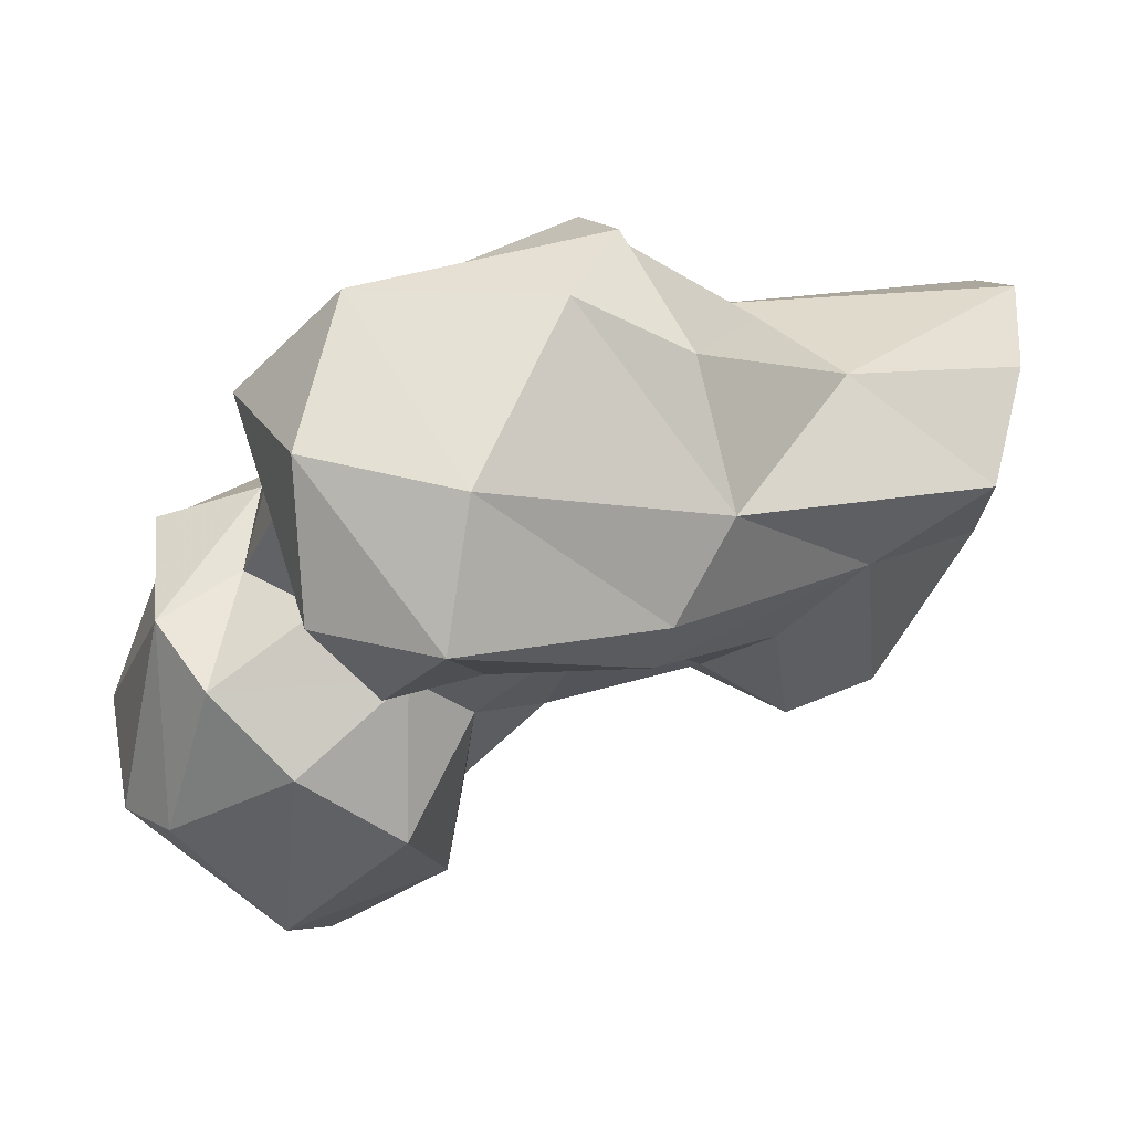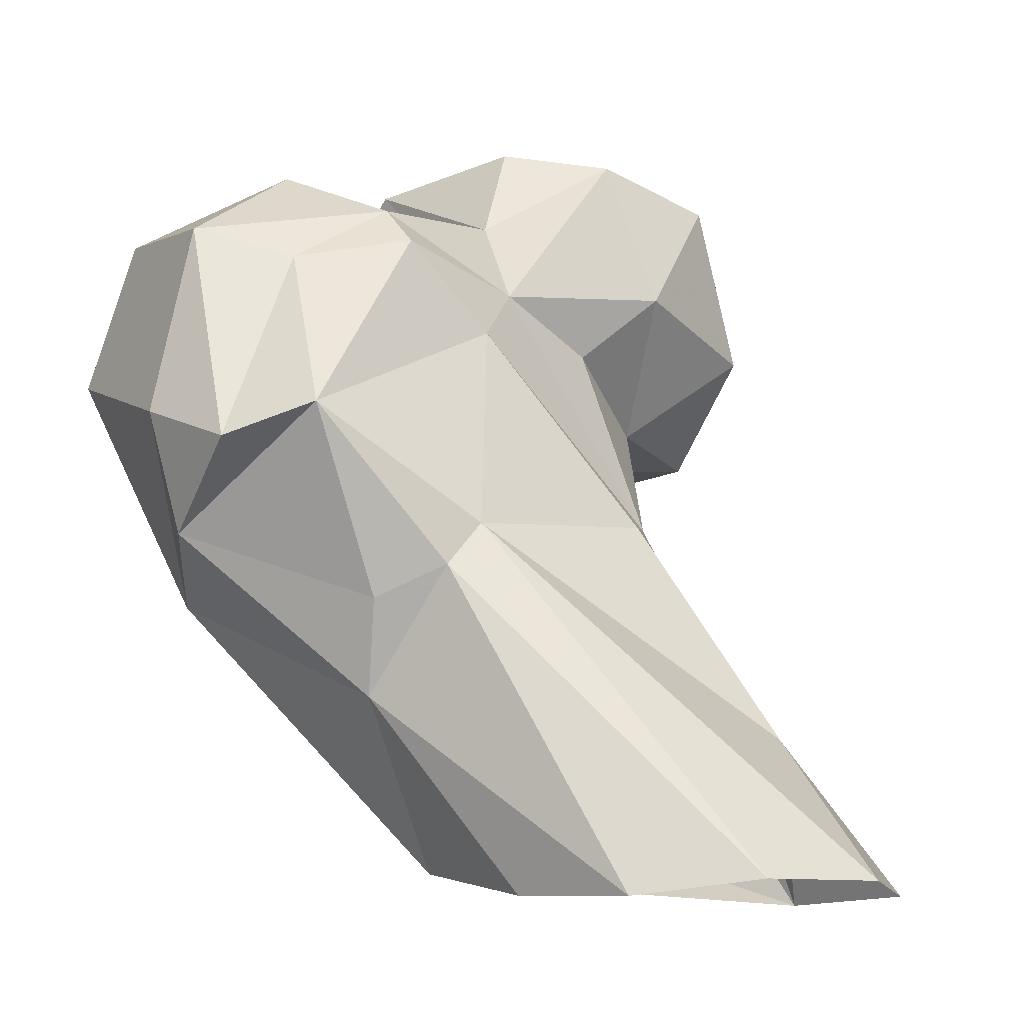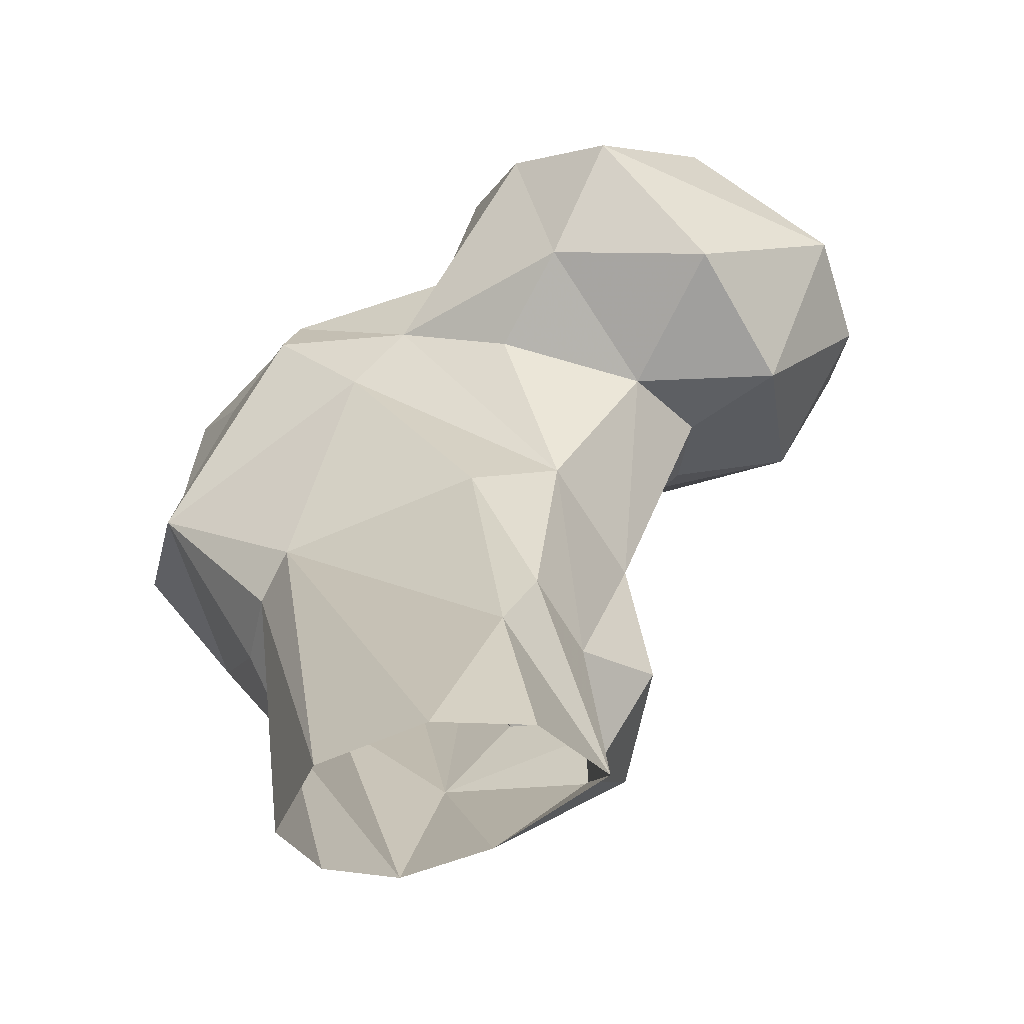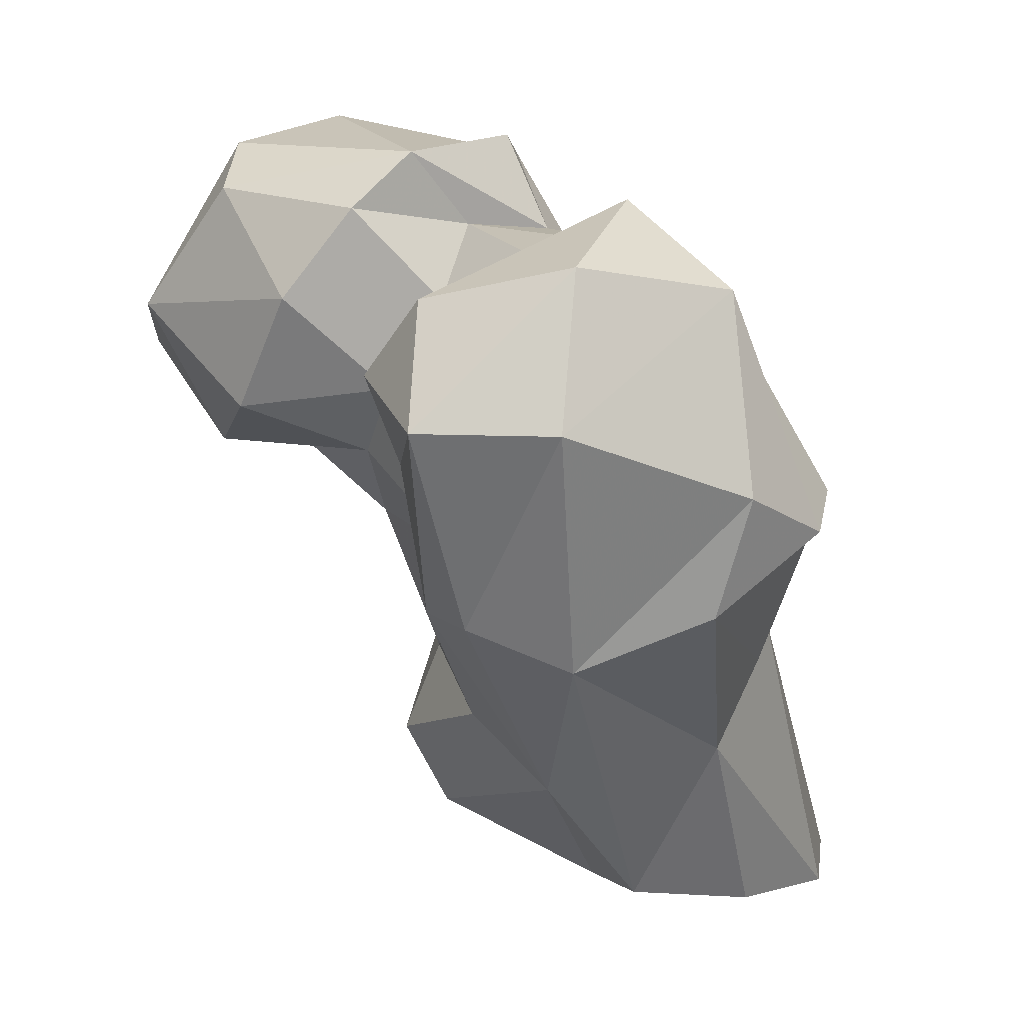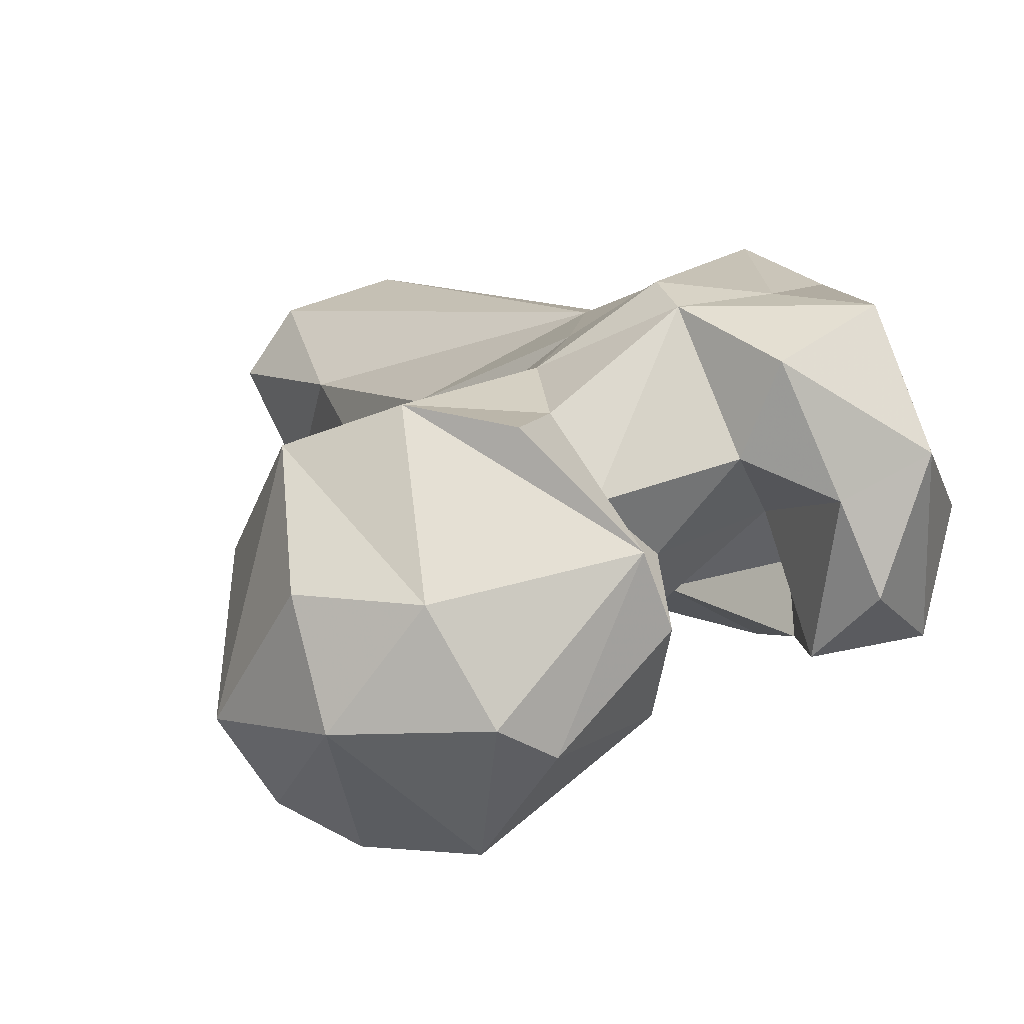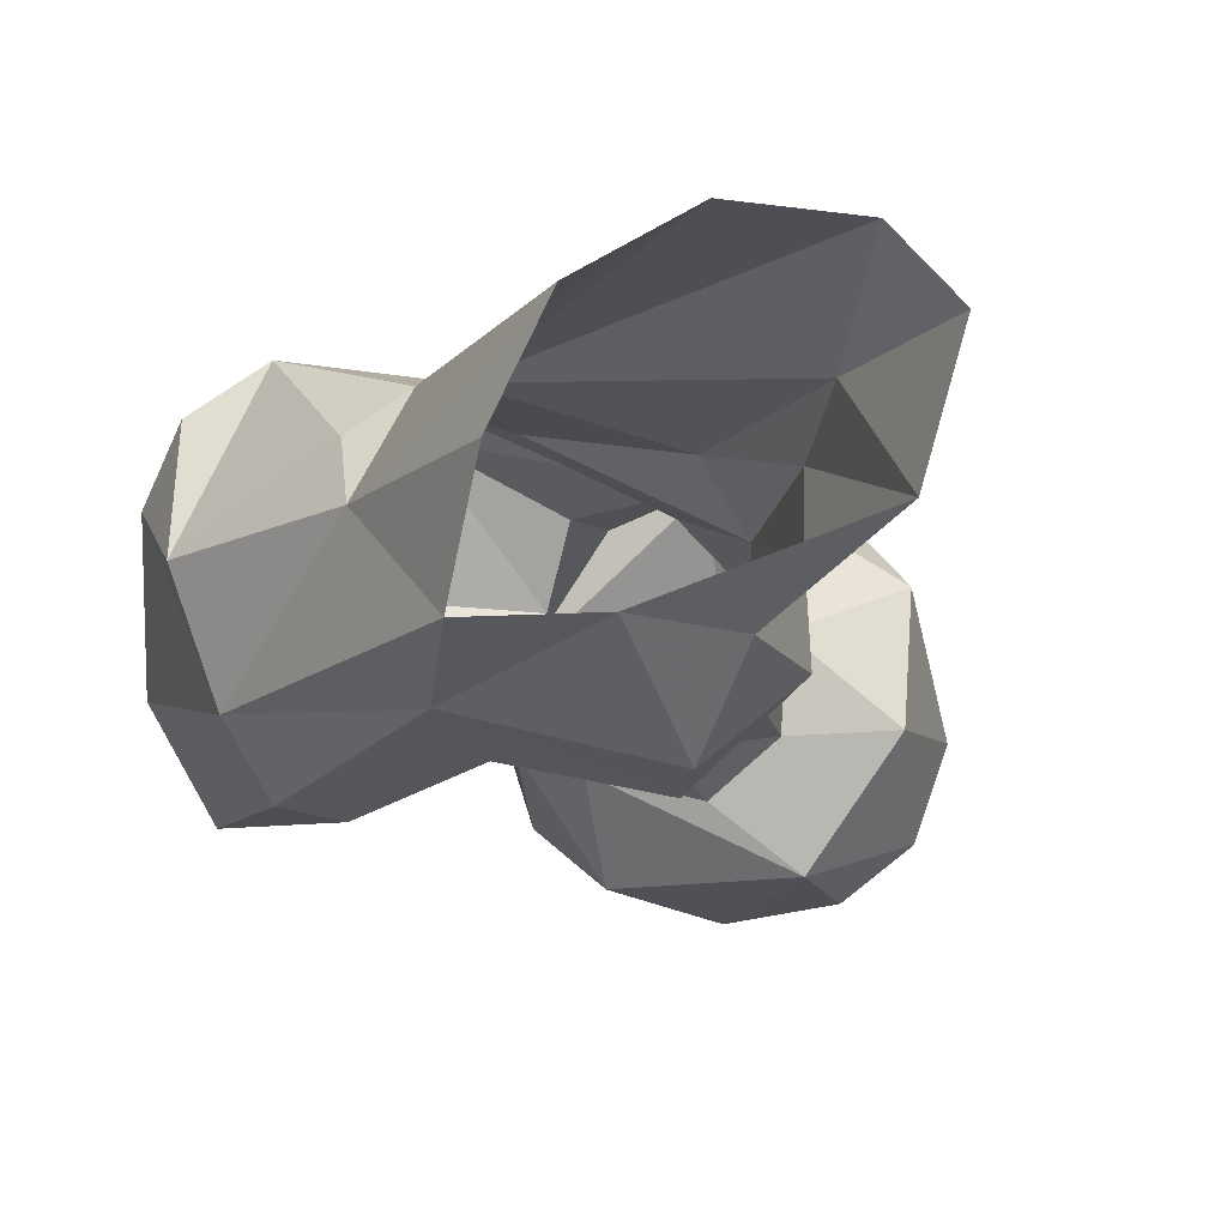
<metadata>
{"format":"obj","ext":"obj","renderer":"f3d","projection":"perspective","resolution":1024,"background":"white","views":[{"elev":-62.2,"azim":81.5,"up":"+Y"},{"elev":-11.0,"azim":114.1,"up":"+Z"},{"elev":63.4,"azim":174.0,"up":"+Y"},{"elev":6.2,"azim":28.2,"up":"+Z"},{"elev":77.9,"azim":-53.8,"up":"+Z"},{"elev":-76.8,"azim":138.3,"up":"+Z"}]}
</metadata>
<code>
v 304.1 151.1 3.341
v 312.1 165.3 0.4371
v 293.7 161.5 2.106
v 283 166.9 6.57
v 282 185.4 0.2134
v 316 179.1 0.002184
v 311.1 192.1 1.697
v 289.4 199.6 0.6546
v 299.6 200.2 1.821
v 315.3 149.3 21.57
v 282.3 173.4 19
v 291 187 17.73
v 316.9 159.2 35.03
v 277.9 153.7 11.06
v 286.5 178.6 25.35
v 298 141.2 16.56
v 274.4 165.8 18.67
v 310.3 123.4 33.51
v 289.5 139.1 24.87
v 275.1 149 20.48
v 313.5 161.6 39.83
v 319.1 151.7 31.57
v 275.2 158.7 34.53
v 279.7 148.8 30.7
v 300.1 118.6 37.98
v 293.6 121.9 38.98
v 323.4 130.1 39.34
v 292 171 42.24
v 282.2 167.9 43.78
v 290.9 133.6 43.69
v 273.9 146.3 46.69
v 328.1 149.3 51.26
v 314.7 112.2 59.12
v 331 139.7 47.81
v 270.9 161.5 57.88
v 327.9 128.9 52.06
v 276.9 137.4 54.42
v 264.3 153.5 55.35
v 282.5 132.8 61.79
v 304.2 157.9 63.35
v 292.8 118 55.01
v 299.7 123.6 54.45
v 301.7 128.8 59.23
v 265.6 143.6 54.13
v 300.5 106.5 59.28
v 252.6 144.2 54.37
v 255 162.2 56.56
v 286 162 64.33
v 324.3 131.7 73.2
v 265.8 128.3 59.61
v 290.1 115.2 64.36
v 251.2 131.1 70.81
v 319.7 141.7 70.11
v 297.7 157.8 69.3
v 244.7 142.2 66.04
v 243 152.1 66.75
v 288.2 134.8 71.59
v 313.5 117.3 75.63
v 300.8 133.4 76.33
v 246 161.7 74.27
v 262.2 172.5 67.77
v 298 112.8 72.37
v 273.6 125.2 71.83
v 312.6 152.5 72.55
v 279.3 168.7 72.22
v 303.2 122.1 76.53
v 280.6 128.3 81.67
v 310.4 148.4 77.05
v 282.1 163.6 88.6
v 272.1 171.7 84.6
v 262.8 129.9 84.05
v 287.2 142.6 80
v 250.7 149.8 86.57
v 292.2 152.2 79.5
v 310.4 135.5 82.54
v 260.8 136 89.25
v 259.8 160.8 89.13
v 284.3 134.9 87.9
v 286.9 152.3 90.25
v 266.4 148.8 92.71
f 73 76 80
f 69 78 79
f 70 77 80
f 60 73 77
f 69 79 74
f 67 78 71
f 72 74 78
f 52 71 76
f 59 75 68
f 49 75 58
f 59 66 75
f 63 67 71
f 59 68 72
f 57 59 72
f 57 72 67
f 52 63 71
f 58 66 62
f 61 70 65
f 49 68 75
f 60 70 61
f 53 64 68
f 49 53 68
f 54 65 69
f 39 67 63
f 51 62 66
f 54 68 64
f 39 57 67
f 71 78 76
f 50 63 52
f 54 74 68
f 43 51 66
f 32 64 53
f 43 59 57
f 45 58 62
f 32 53 34
f 38 44 46
f 37 50 46
f 35 61 65
f 47 60 61
f 55 73 56
f 33 49 58
f 46 55 56
f 14 20 17
f 42 51 43
f 1 10 18
f 41 51 42
f 48 65 54
f 46 56 47
f 25 45 26
f 33 36 49
f 35 38 47
f 29 35 48
f 74 79 78
f 9 12 21
f 37 46 44
f 41 45 51
f 73 80 77
f 25 33 45
f 4 17 11
f 30 42 43
f 16 25 26
f 28 29 40
f 21 28 40
f 30 41 42
f 46 50 52
f 21 40 32
f 34 49 36
f 31 44 38
f 26 41 30
f 13 21 32
f 47 56 60
f 29 48 54
f 23 38 35
f 67 72 78
f 23 31 38
f 40 54 64
f 18 36 33
f 43 66 59
f 46 52 55
f 18 27 36
f 52 76 73
f 58 75 66
f 23 35 29
f 30 43 39
f 69 70 80
f 18 33 25
f 69 80 78
f 19 24 20
f 4 11 5
f 19 26 30
f 27 32 34
f 34 53 49
f 11 23 29
f 35 65 48
f 24 30 31
f 76 78 80
f 23 24 31
f 35 47 61
f 29 54 40
f 11 29 15
f 52 73 55
f 12 15 28
f 68 74 72
f 20 24 23
f 16 26 19
f 12 28 21
f 26 45 41
f 11 17 23
f 8 12 9
f 3 14 4
f 10 22 27
f 10 27 18
f 3 16 14
f 17 20 23
f 5 15 12
f 7 21 13
f 33 58 45
f 10 13 22
f 16 19 20
f 39 43 57
f 6 7 13
f 22 32 27
f 6 13 10
f 1 18 16
f 60 77 70
f 14 16 20
f 7 9 21
f 30 37 31
f 27 34 36
f 13 32 22
f 38 46 47
f 30 39 37
f 54 69 74
f 32 40 64
f 39 63 50
f 31 37 44
f 65 70 69
f 3 4 5
f 45 62 51
f 16 18 25
f 1 2 10
f 2 6 10
f 5 12 8
f 15 29 28
f 4 14 17
f 1 16 3
f 19 30 24
f 56 73 60
f 5 11 15
f 37 39 50

</code>
